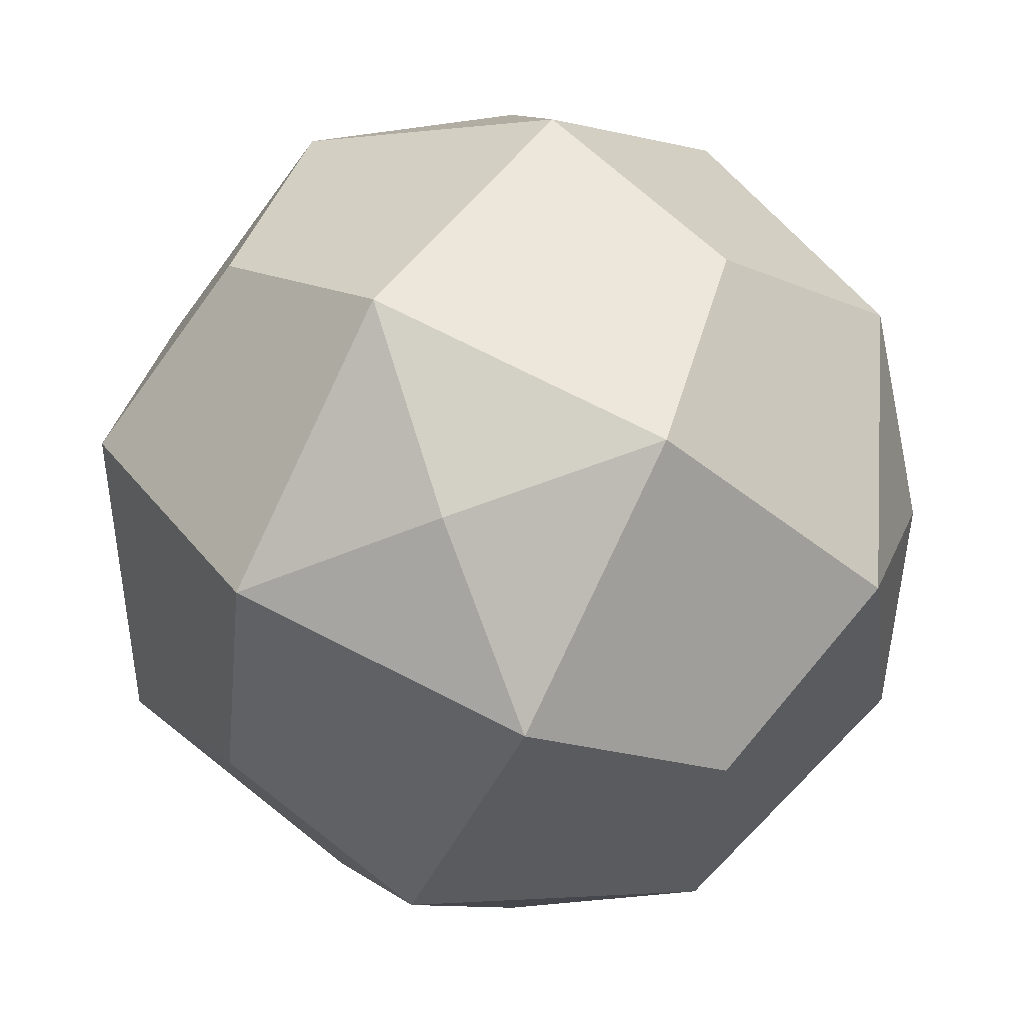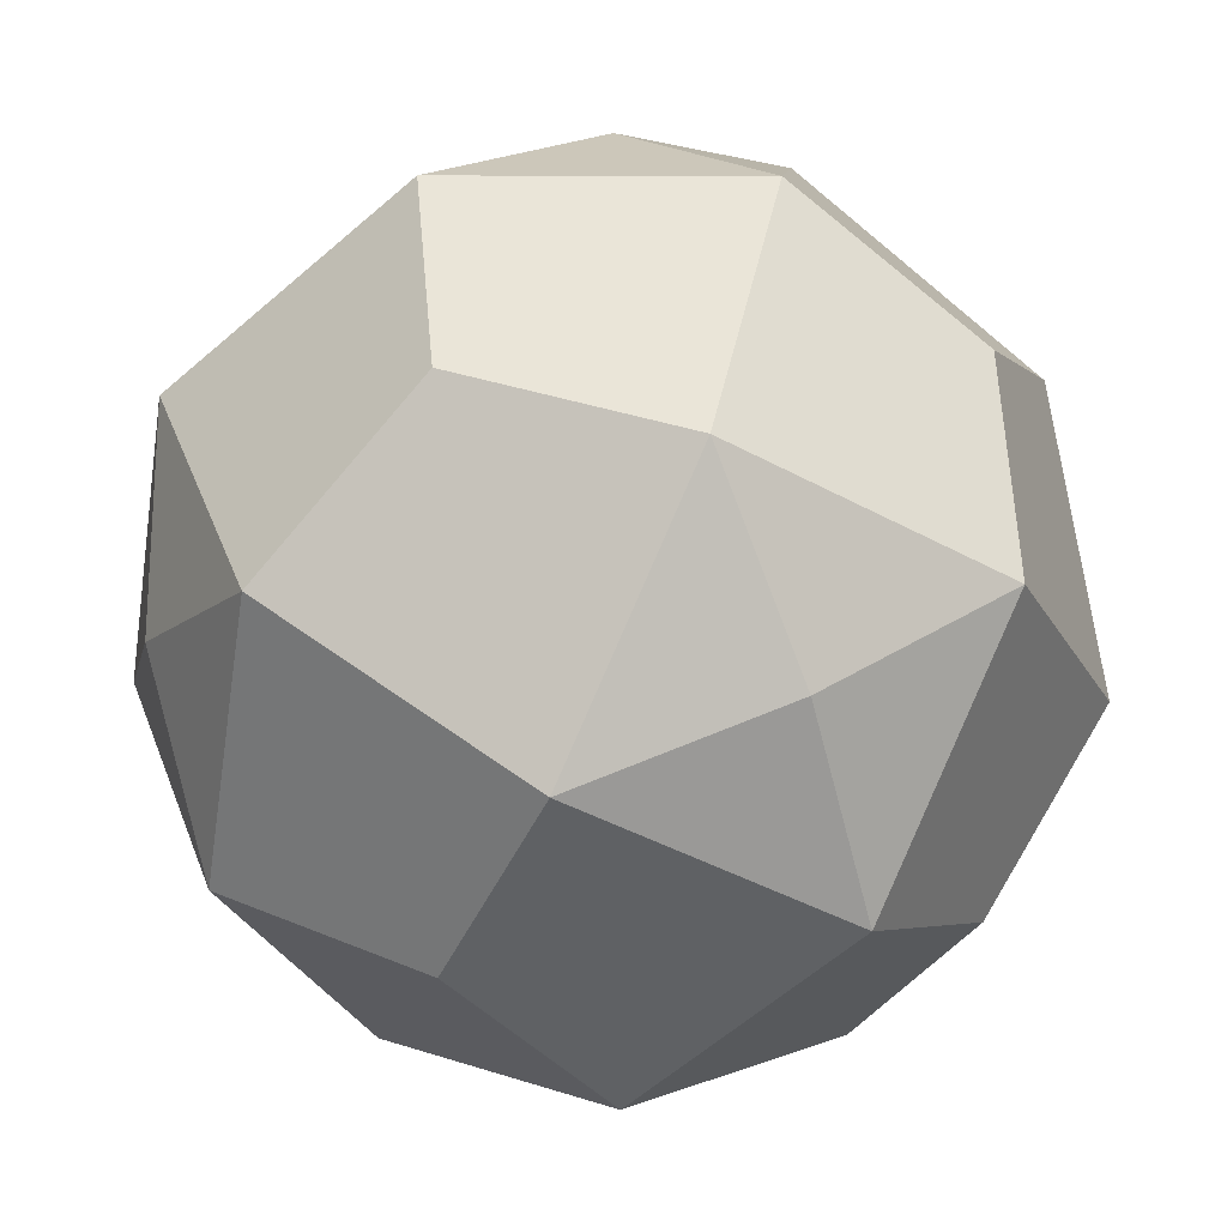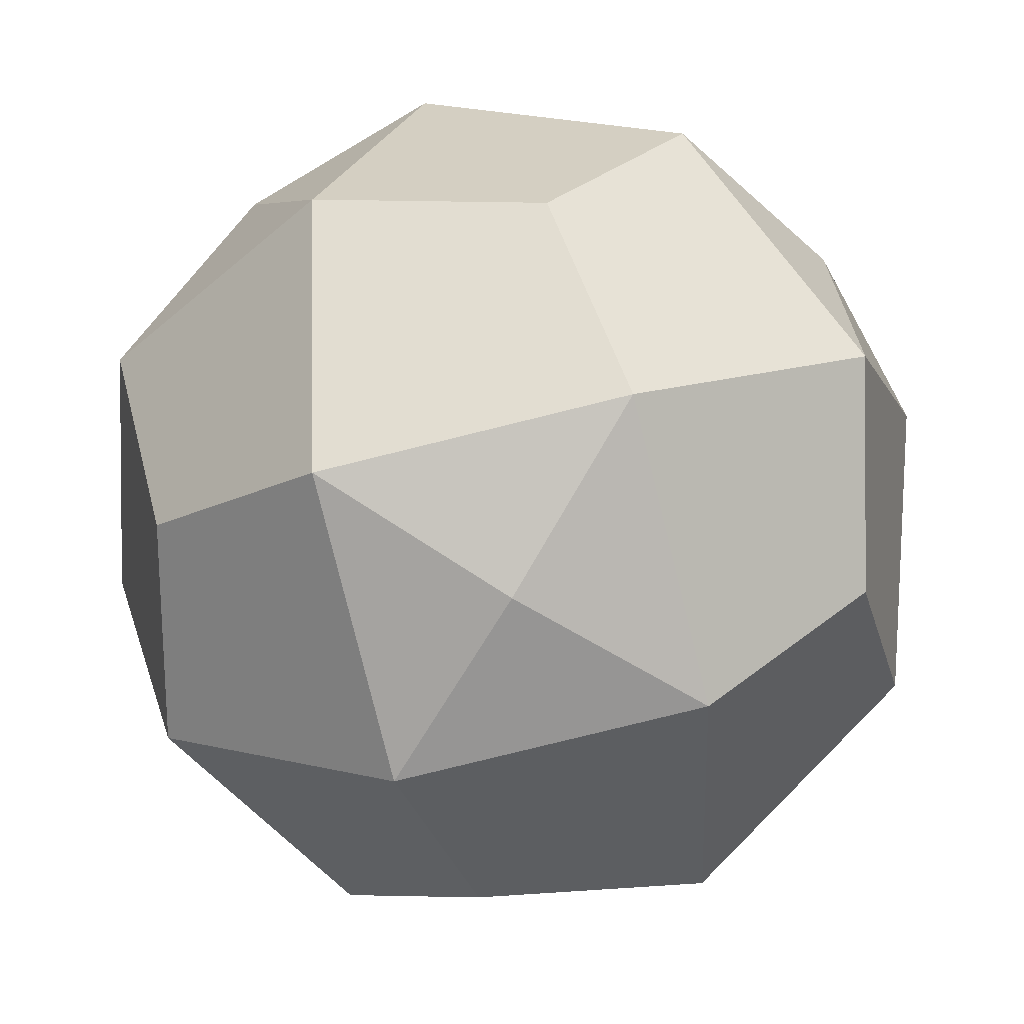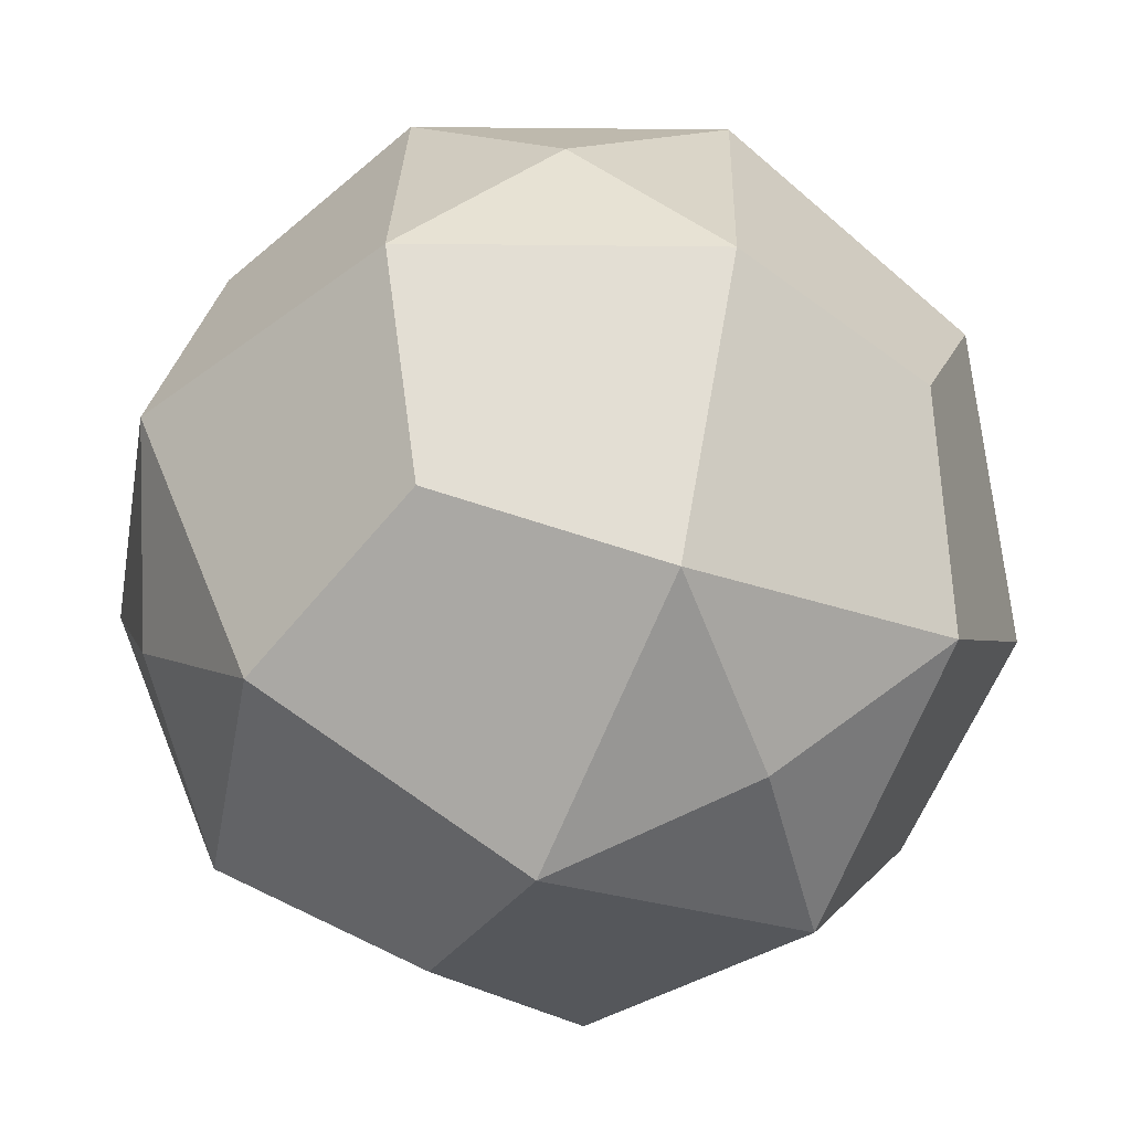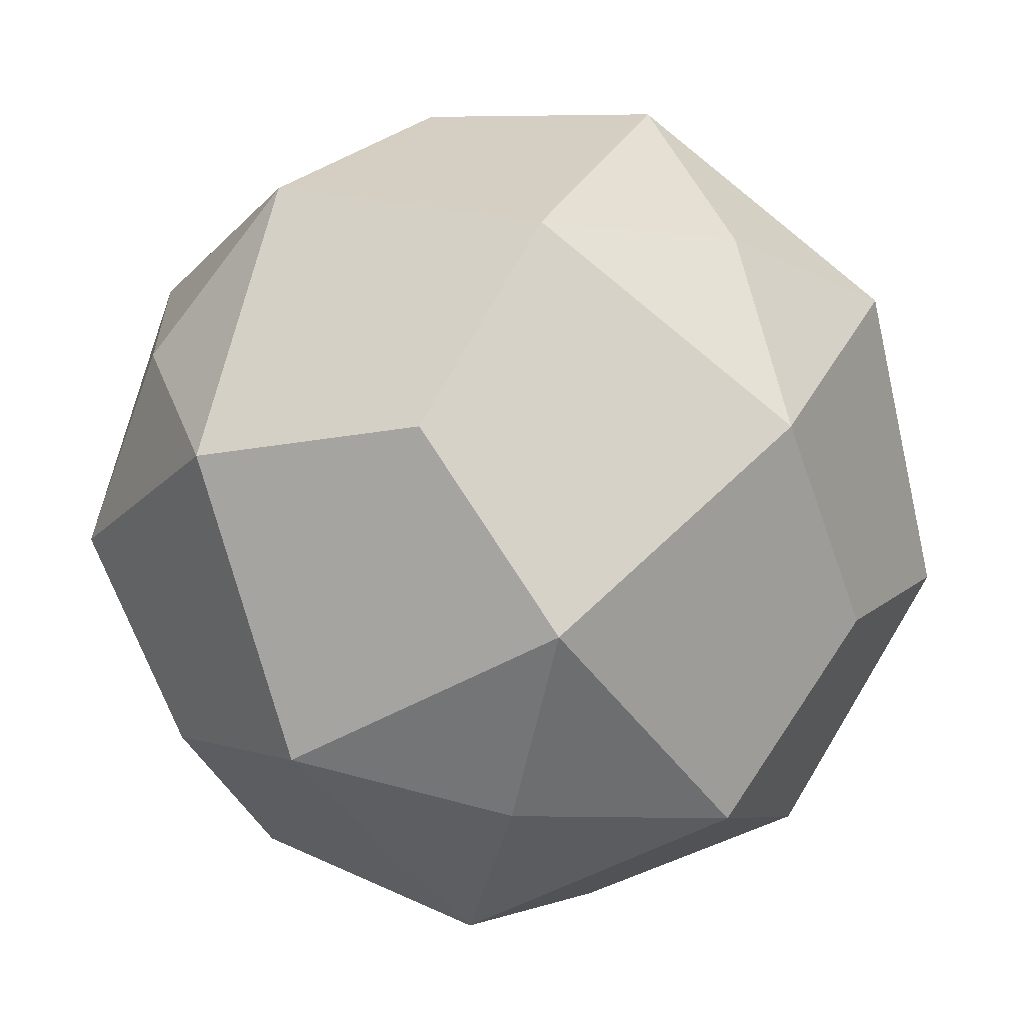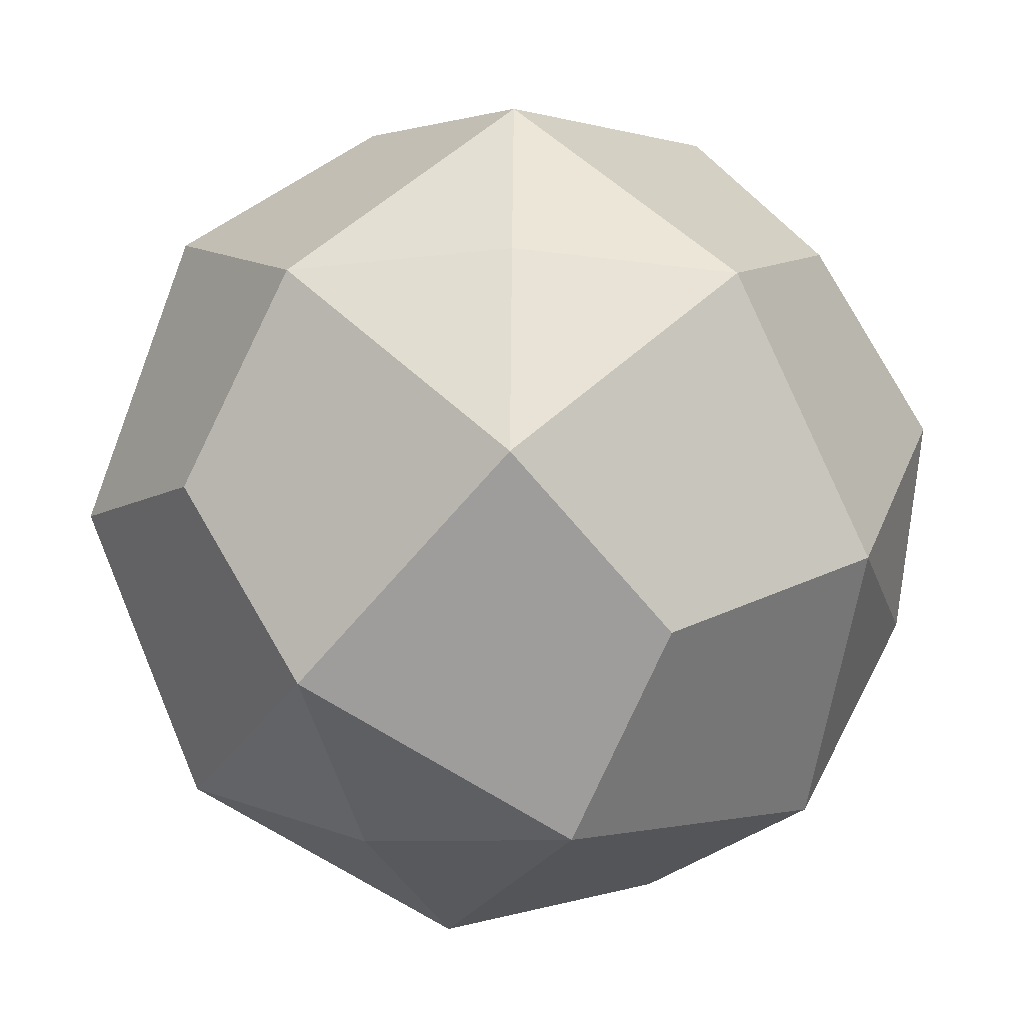
<metadata>
{"format":"obj","ext":"obj","renderer":"f3d","projection":"perspective","resolution":1024,"background":"white","views":[{"elev":0.7,"azim":-81.4,"up":"+Z"},{"elev":9.2,"azim":159.0,"up":"+Z"},{"elev":-79.3,"azim":129.5,"up":"+Y"},{"elev":27.7,"azim":155.9,"up":"+Z"},{"elev":-46.9,"azim":59.1,"up":"+Z"},{"elev":54.2,"azim":109.9,"up":"+Y"}]}
</metadata>
<code>
o OrthokisPropelloCube
v 0.5601 0.5601 0.5601
v 0.459 0.1616 0.8886
v 0.8886 -0.1616 0.459
v 0.8886 0.459 0.1616
v 0.459 0.8886 -0.1616
v 0.1616 0.8886 0.459
v -0.1616 0.459 0.8886
v 0.5601 0.5601 -0.5601
v 0.1616 0.459 -0.8886
v -0.1616 0.8886 -0.459
v 0.8886 0.1616 -0.459
v 0.459 -0.1616 -0.8886
v 0.5601 -0.5601 0.5601
v 0.1616 -0.459 0.8886
v -0.1616 -0.8886 0.459
v 0.459 -0.8886 0.1616
v 0.8886 -0.459 -0.1616
v 0.5601 -0.5601 -0.5601
v 0.1616 -0.8886 -0.459
v -0.1616 -0.459 -0.8886
v -0.5601 0.5601 0.5601
v -0.459 0.8886 0.1616
v -0.8886 0.459 -0.1616
v -0.8886 0.1616 0.459
v -0.459 -0.1616 0.8886
v -0.5601 0.5601 -0.5601
v -0.459 0.1616 -0.8886
v -0.8886 -0.1616 -0.459
v -0.5601 -0.5601 0.5601
v -0.8886 -0.459 0.1616
v -0.459 -0.8886 -0.1616
v -0.5601 -0.5601 -0.5601
v 0 0 0.9644
v 0 0 -0.9644
v 0.9644 0 0
v -0.9644 0 0
v 0 0.9644 0
v 0 -0.9644 0
g OrthokisPropelloCube
f 1 2 3 4
f 1 4 5 6
f 1 6 7 2
f 8 9 10 5
f 8 5 4 11
f 8 11 12 9
f 13 14 15 16
f 13 16 17 3
f 13 3 2 14
f 18 12 11 17
f 18 17 16 19
f 18 19 20 12
f 21 7 6 22
f 21 22 23 24
f 21 24 25 7
f 26 27 28 23
f 26 23 22 10
f 26 10 9 27
f 29 25 24 30
f 29 30 31 15
f 29 15 14 25
f 32 20 19 31
f 32 31 30 28
f 32 28 27 20
f 33 2 7
f 33 7 25
f 33 25 14
f 33 14 2
f 34 12 20
f 34 20 27
f 34 27 9
f 34 9 12
f 35 4 3
f 35 3 17
f 35 17 11
f 35 11 4
f 36 30 24
f 36 24 23
f 36 23 28
f 36 28 30
f 37 6 5
f 37 5 10
f 37 10 22
f 37 22 6
f 38 19 16
f 38 16 15
f 38 15 31
f 38 31 19

</code>
